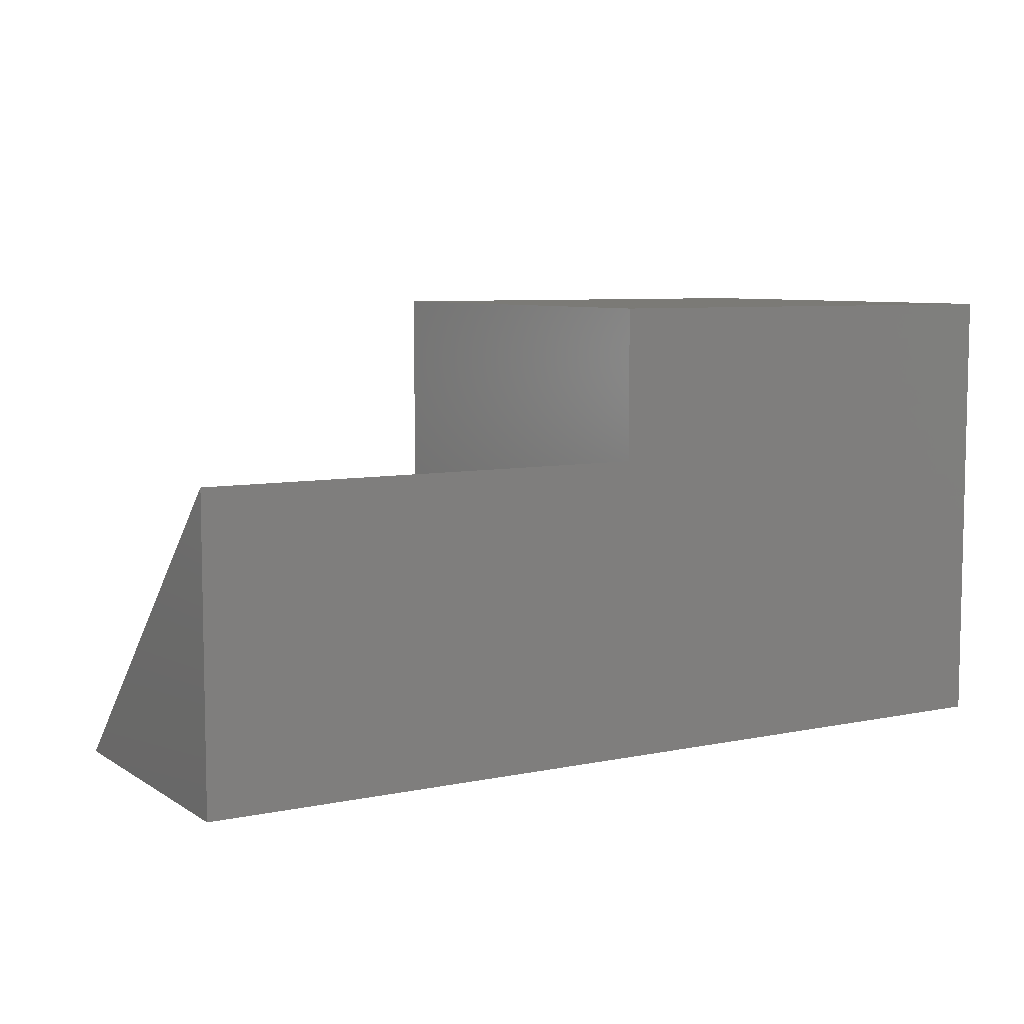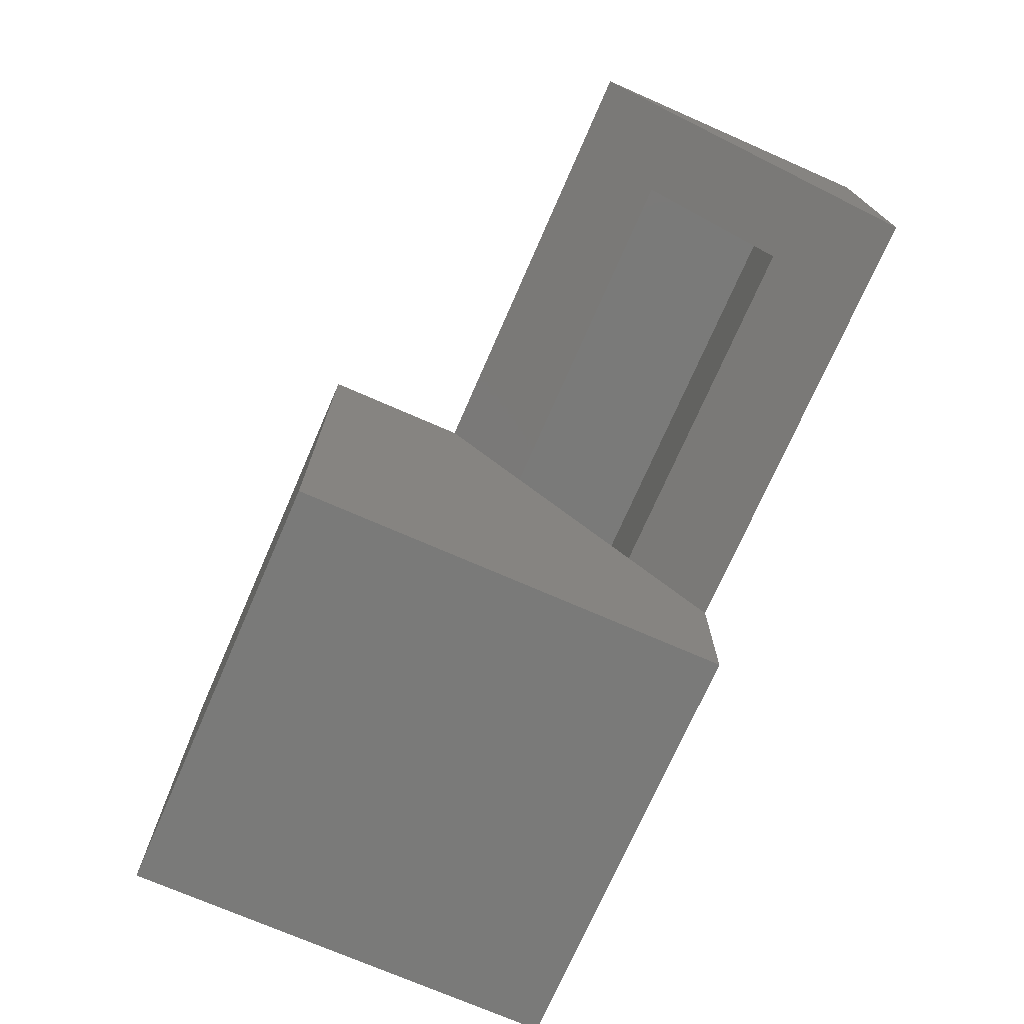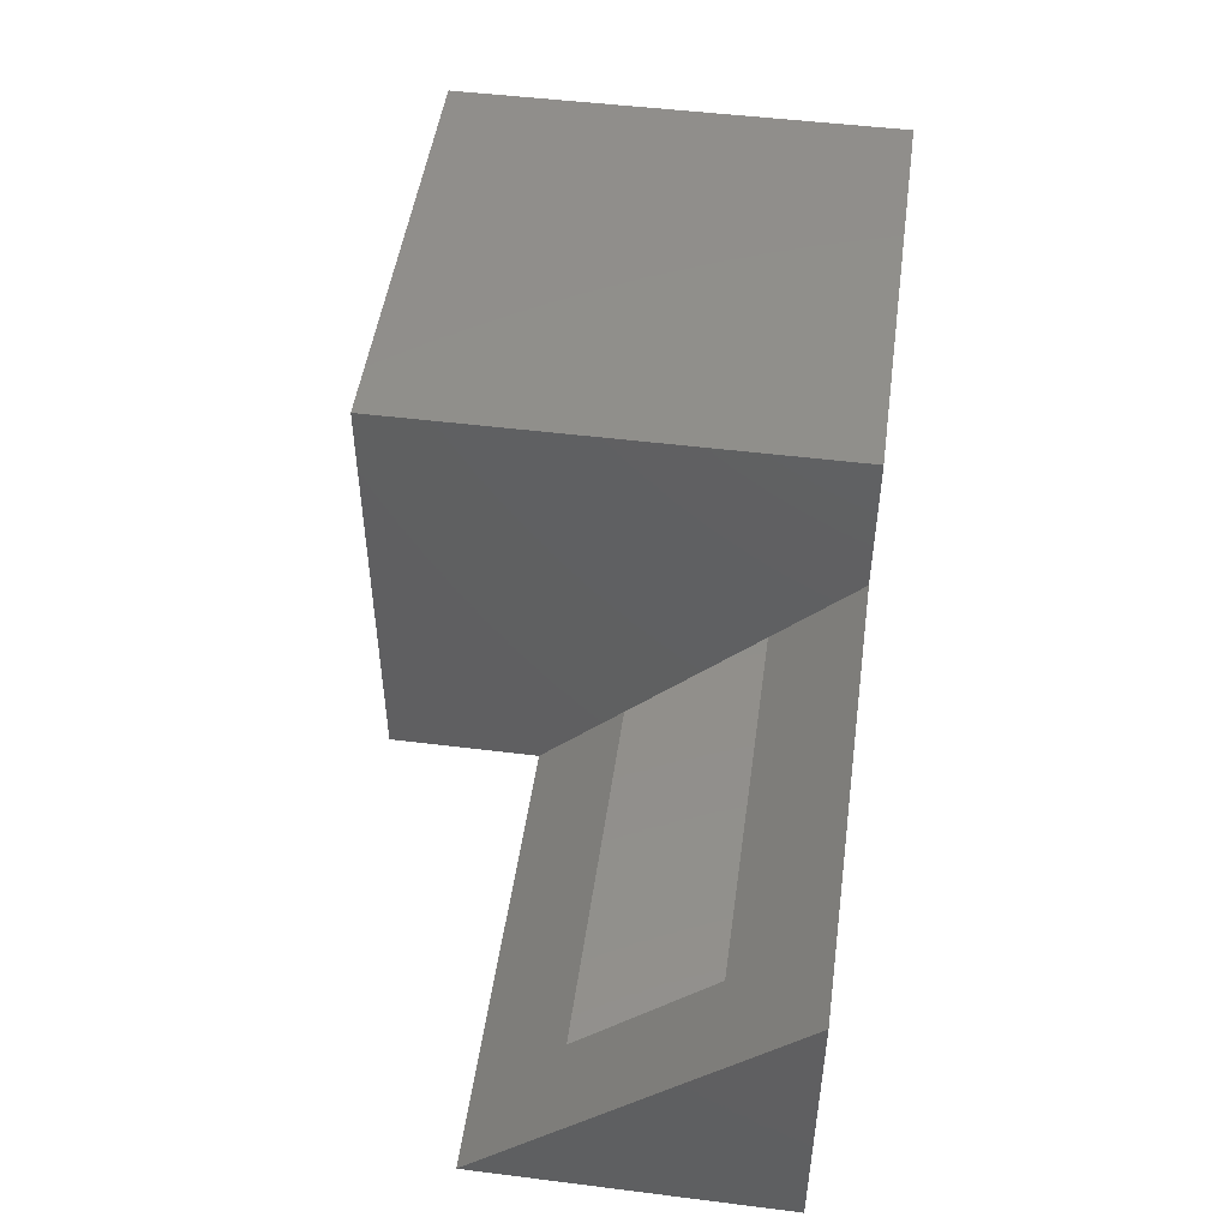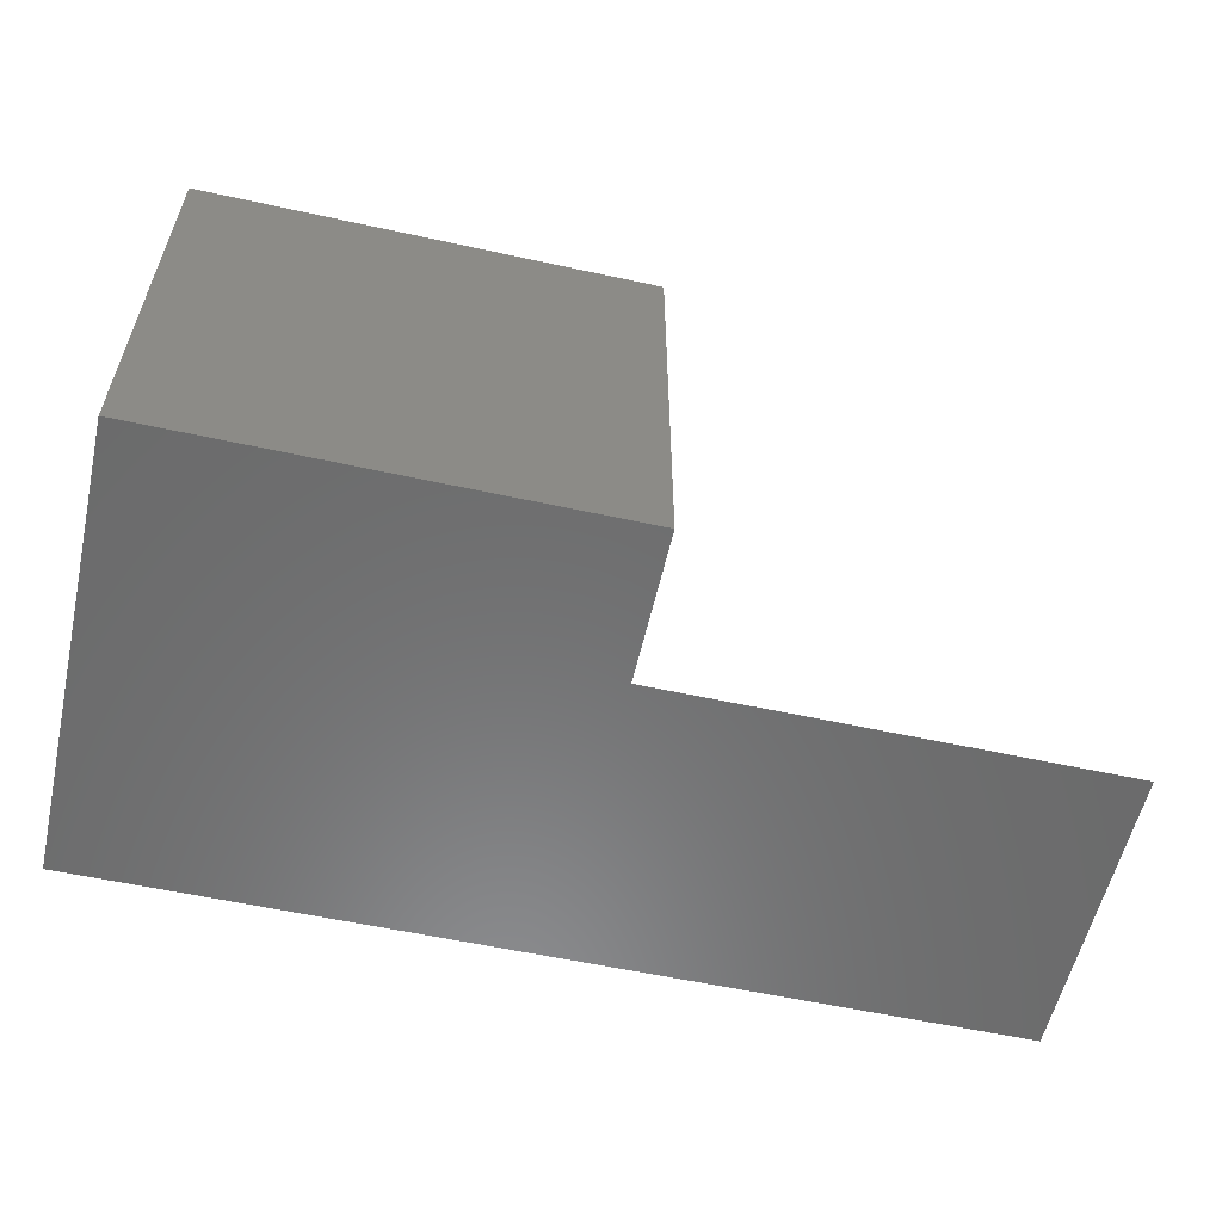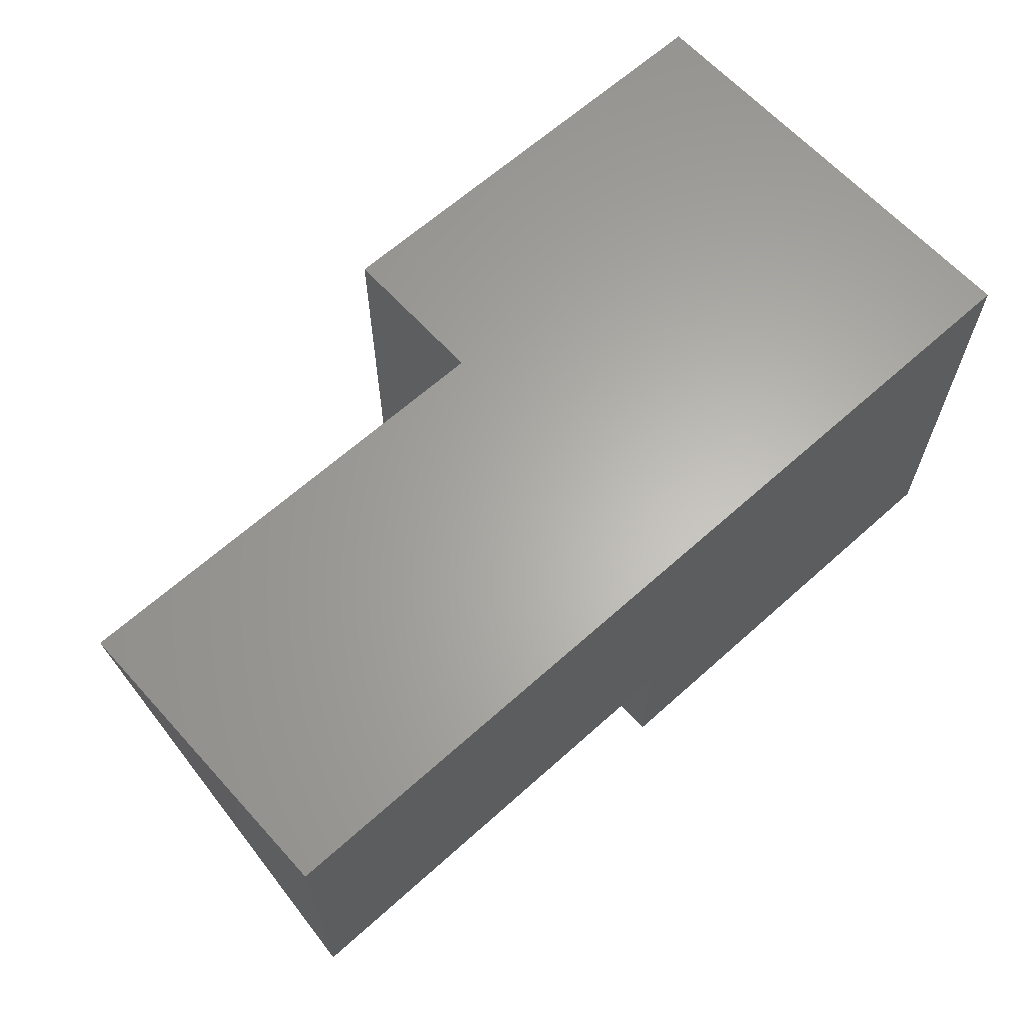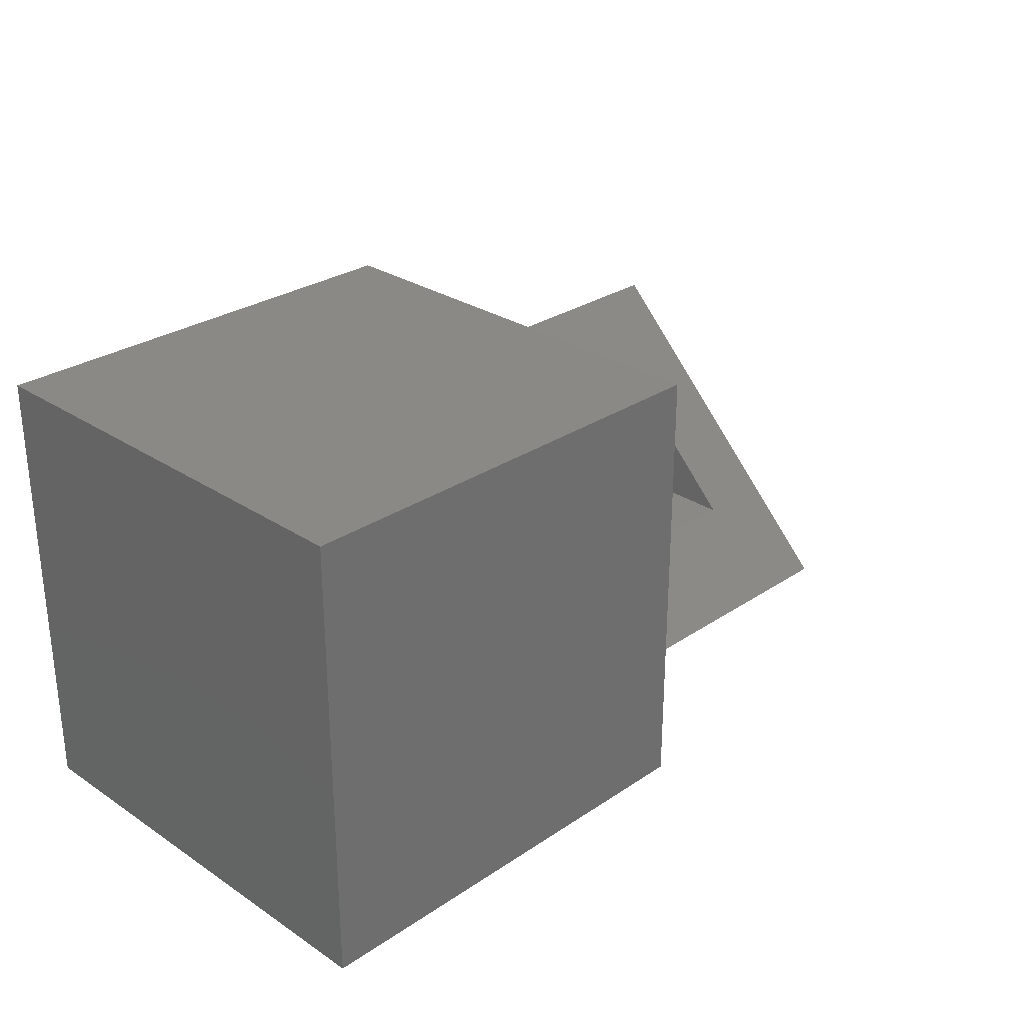
<metadata>
{"format":"stl","ext":"stl","renderer":"f3d","projection":"perspective","resolution":1024,"background":"white","views":[{"elev":7.2,"azim":149.2,"up":"+Z"},{"elev":-73.0,"azim":66.4,"up":"+Y"},{"elev":49.2,"azim":97.9,"up":"+Z"},{"elev":-57.5,"azim":-12.8,"up":"+Z"},{"elev":63.8,"azim":137.8,"up":"+Y"},{"elev":28.3,"azim":-45.2,"up":"+Z"}]}
</metadata>
<code>
# stl→obj: 26 verts, 48 faces
v 0.3047 0.25 0.07812
v 0.375 0.25 0.07812
v 0.3047 0.1406 -0.03125
v 0.375 0.1406 -0.03125
v 0.375 0.07031 -0.1016
v 0.6797 0.1406 -0.03125
v 0.75 0.07031 -0.1016
v 0.6797 0.25 0.07812
v 0.75 0.3203 0.1484
v 0.375 0.3203 0.1484
v 0.375 -0.05469 -0.1016
v 0.375 0.3203 0.2734
v 0.375 -0.05469 0.2734
v 0.07031 0.25 -0.03125
v 0.6797 0.25 -0.03125
v 0.07031 0.01562 -0.03125
v 0.3047 0.01562 -0.03125
v 0.3047 0.25 0.2031
v 0.07031 0.25 0.2031
v 0.07031 0.01562 0.2031
v 0.3047 0.01562 0.2031
v 0 -0.05469 -0.1016
v -2.082e-17 -0.05469 0.2734
v 1.275e-33 0.3203 -0.1016
v -2.082e-17 0.3203 0.2734
v 0.75 0.3203 -0.1016
f 1 2 3
f 3 2 4
f 4 5 6
f 6 5 7
f 6 7 8
f 8 7 9
f 8 9 2
f 2 9 10
f 11 5 4
f 11 4 2
f 11 2 10
f 11 10 12
f 11 12 13
f 3 4 14
f 14 4 6
f 14 6 15
f 16 17 14
f 14 17 3
f 14 15 8
f 14 8 2
f 14 2 1
f 14 1 18
f 14 18 19
f 6 8 15
f 19 18 20
f 20 18 21
f 20 21 16
f 16 21 17
f 16 14 20
f 20 14 19
f 3 17 1
f 1 17 21
f 1 21 18
f 22 23 24
f 24 23 25
f 9 26 10
f 10 26 24
f 10 24 12
f 12 24 25
f 26 7 24
f 24 7 5
f 24 5 22
f 22 5 11
f 7 26 9
f 23 22 13
f 13 22 11
f 25 23 12
f 12 23 13

</code>
